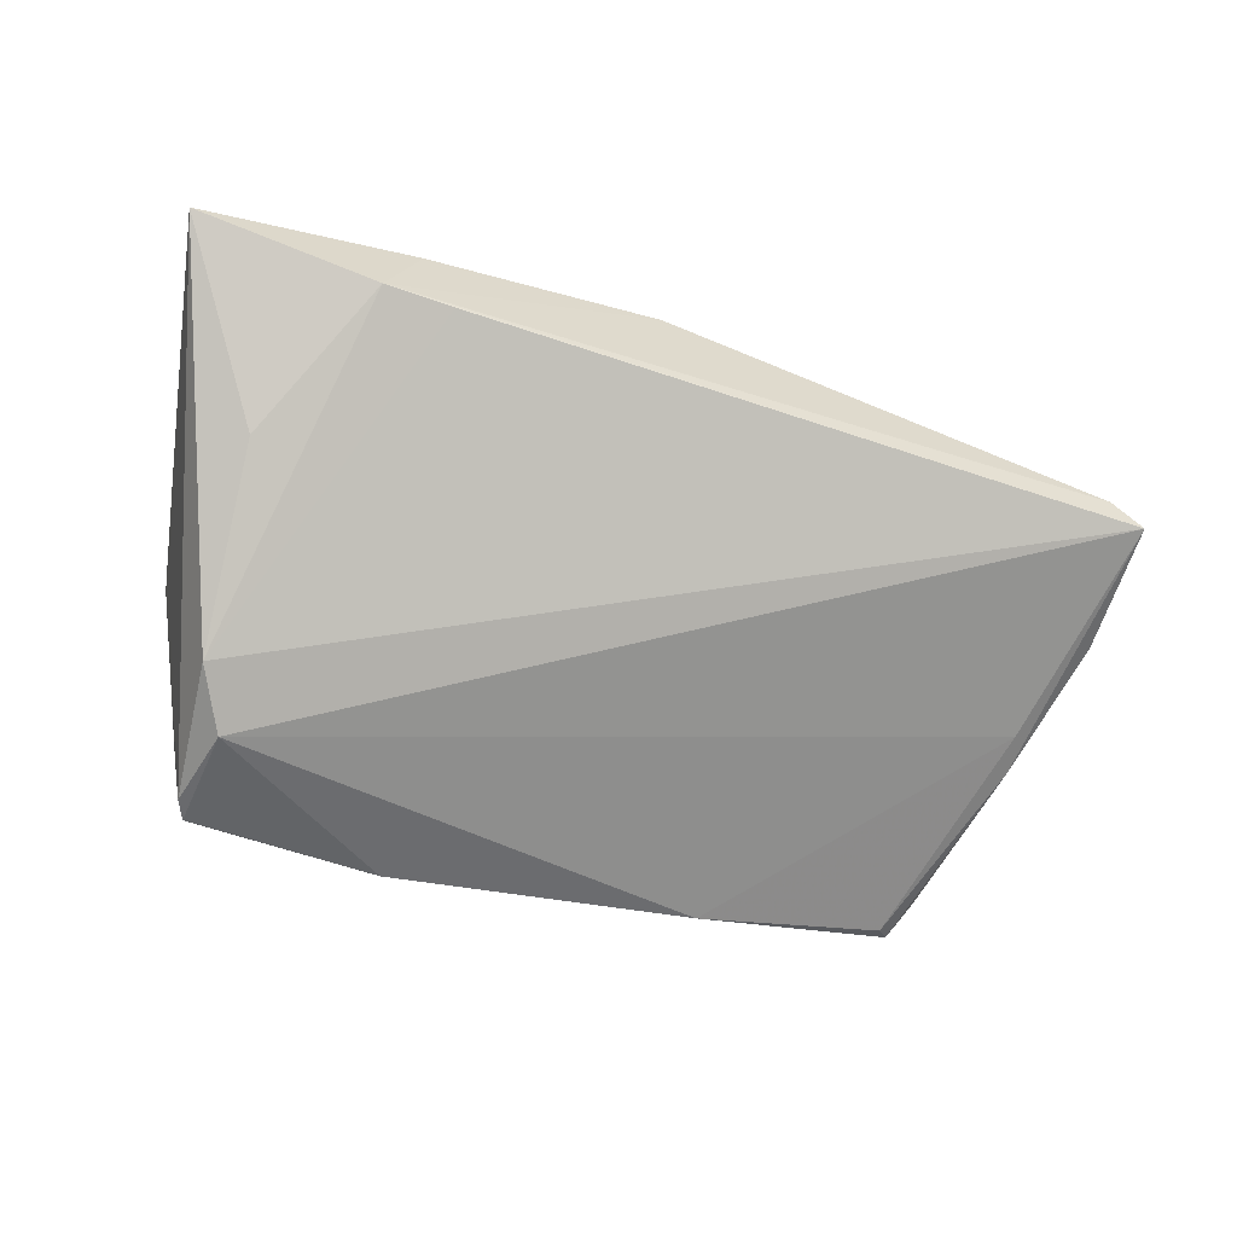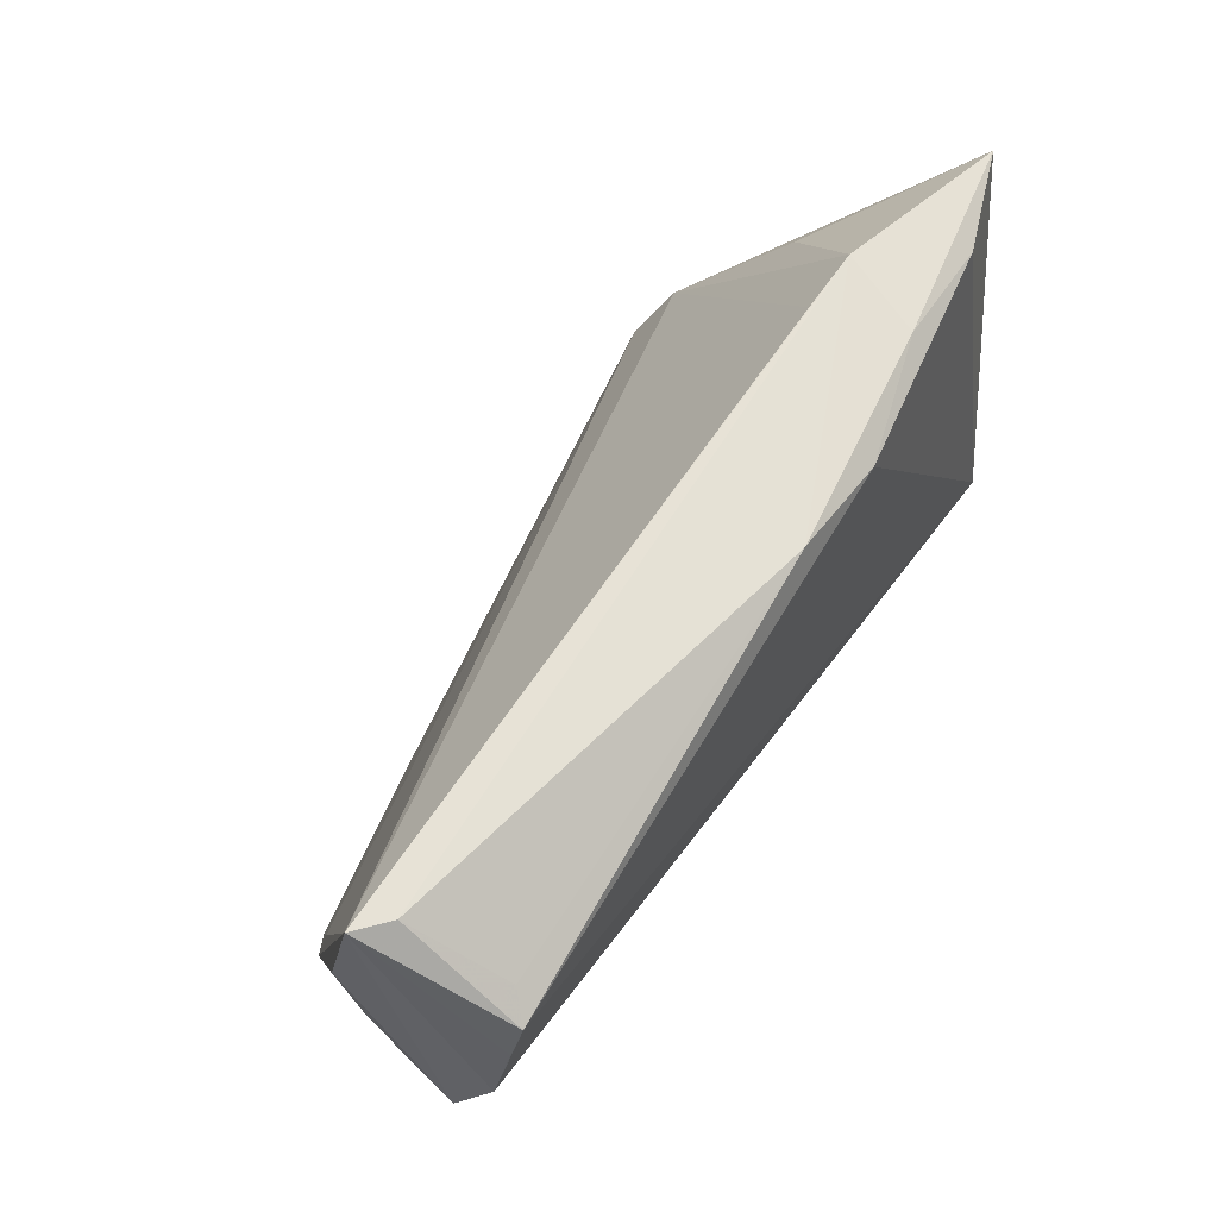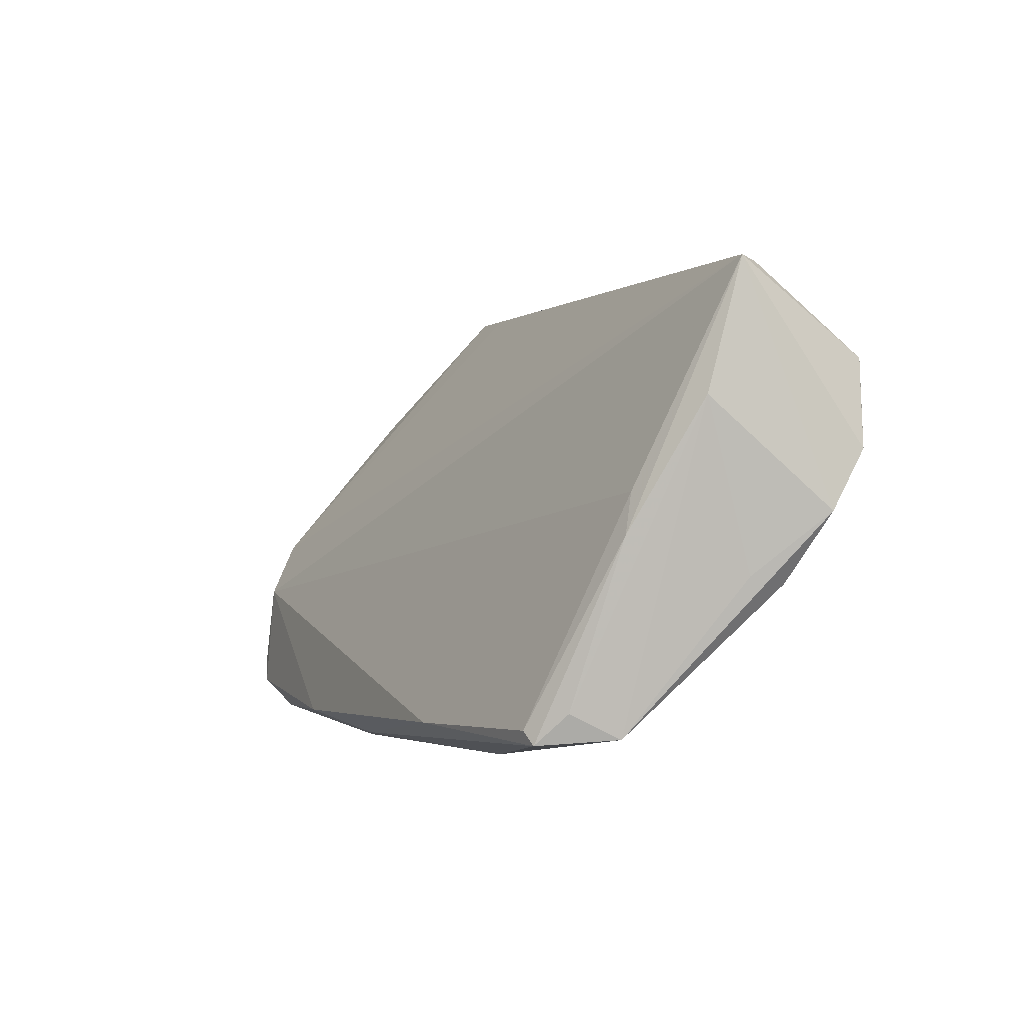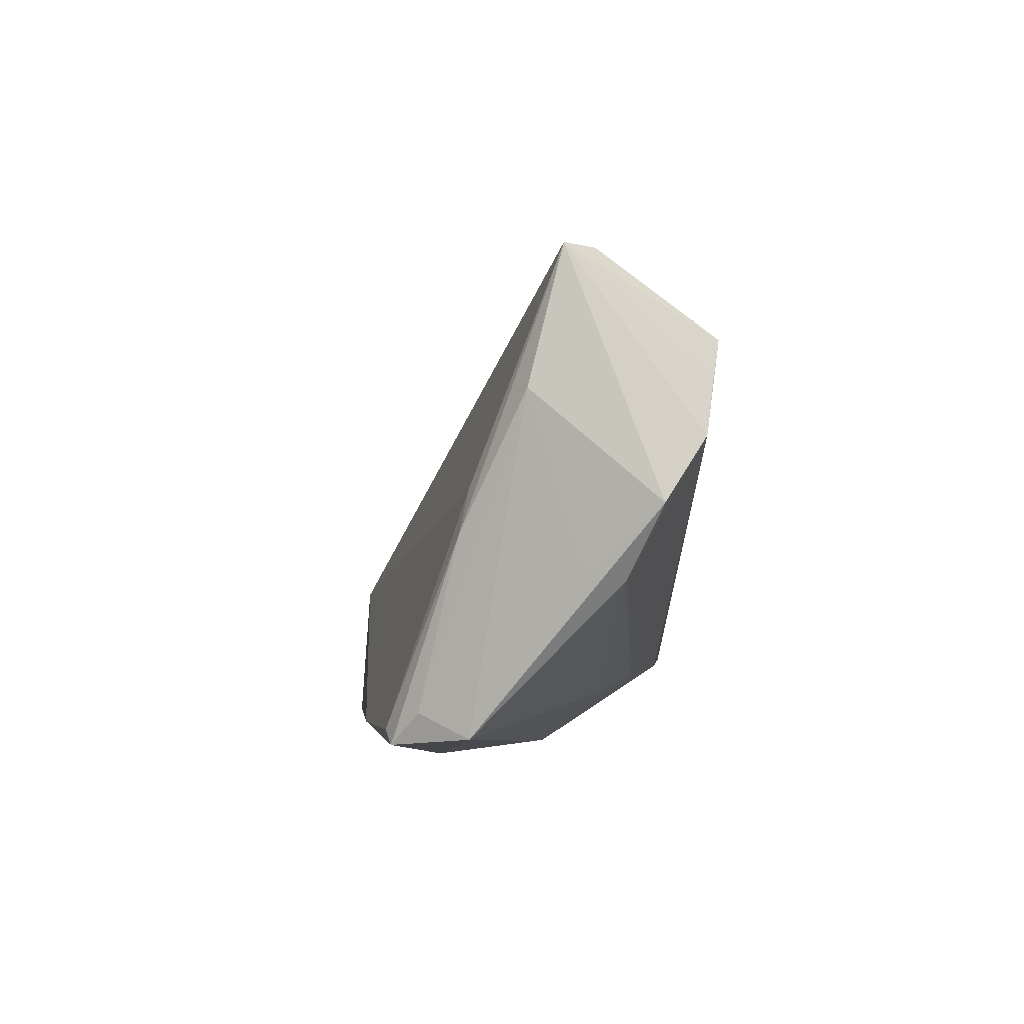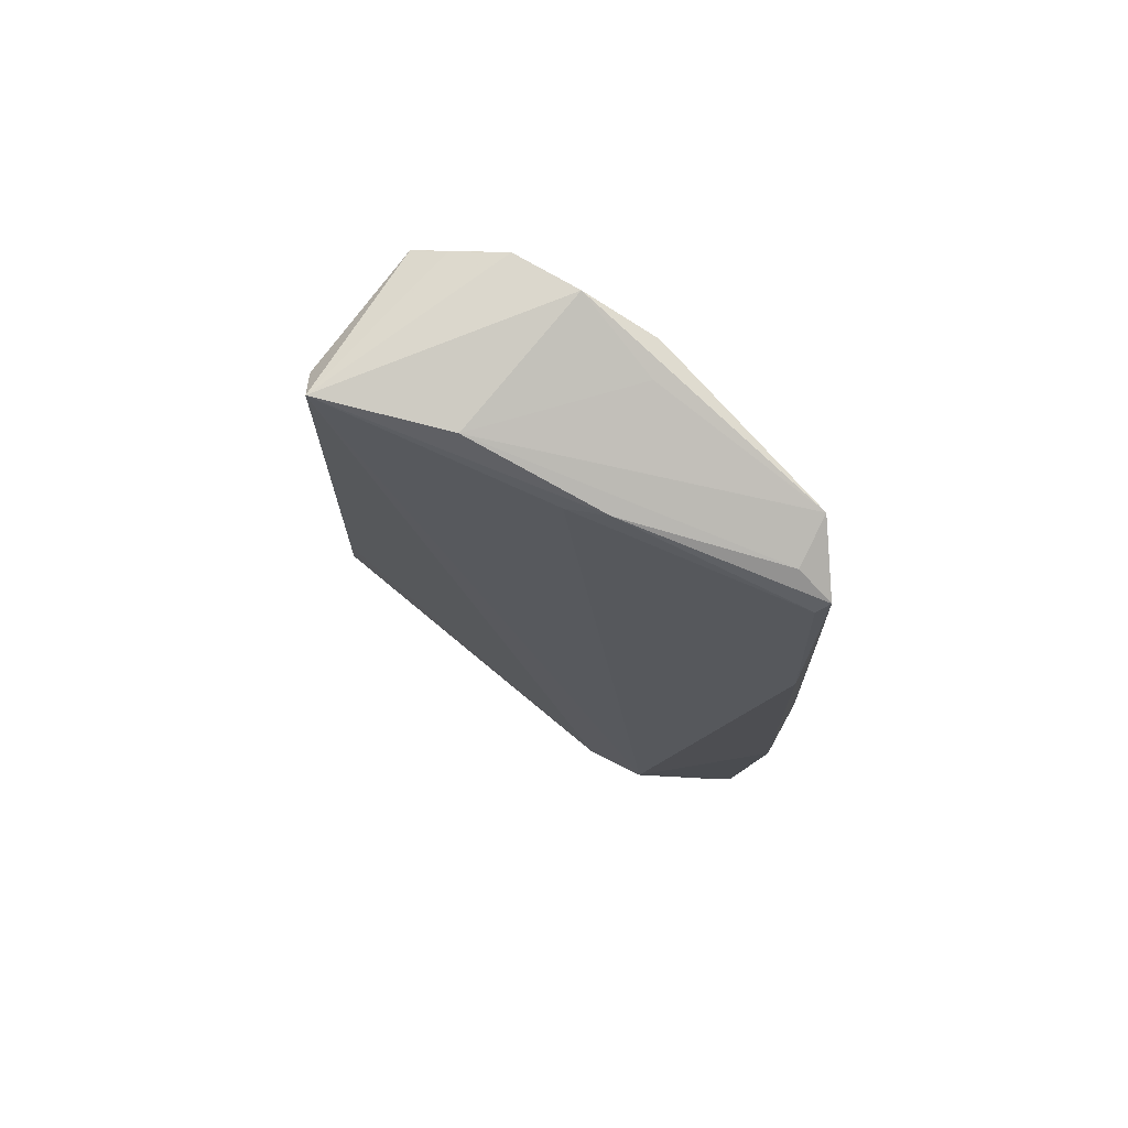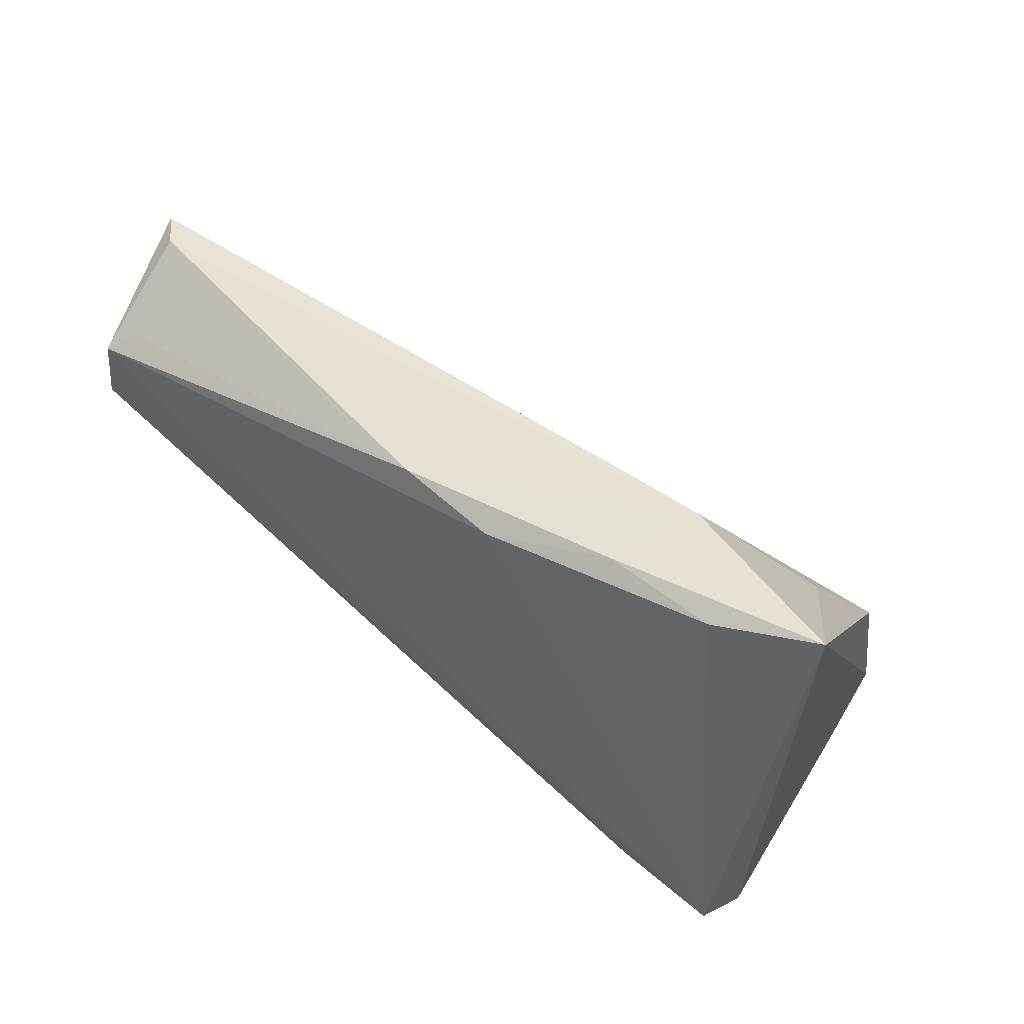
<metadata>
{"format":"obj","ext":"obj","renderer":"f3d","projection":"perspective","resolution":1024,"background":"white","views":[{"elev":-50.0,"azim":164.5,"up":"+Z"},{"elev":57.8,"azim":-58.2,"up":"+Y"},{"elev":-4.6,"azim":-110.6,"up":"+Y"},{"elev":-4.7,"azim":-89.6,"up":"+Y"},{"elev":-11.8,"azim":-88.1,"up":"+Z"},{"elev":47.2,"azim":40.6,"up":"+Y"}]}
</metadata>
<code>
v 0.01701 -0.02736 0.002374
v -0.05197 -0.02707 -0.00902
v -0.002143 0.03044 0.018
v 0.0164 -0.02946 -0.001444
v 0.02308 0.03442 0.004044
v -0.05836 -0.009276 0.008587
v -0.04639 -0.02606 -0.01889
v 0.03049 -0.02971 2.857e-05
v 0.04066 -0.02596 -0.01863
v -0.04783 -0.02779 -0.01817
v -0.05828 0.01752 0.01894
v 0.0422 0.01959 -0.007406
v 0.05387 0.03496 0.01088
v 0.04294 -0.02068 -0.01805
v -0.05552 0.02015 0.01642
v 0.0416 -0.01767 -0.02781
v -0.005398 -0.02208 0.007453
v 0.03874 -0.007045 -0.0275
v 0.0432 -0.02644 -0.009052
v -0.05503 0.00114 -0.009038
v 0.01142 0.02936 0.01894
v -0.05582 -0.003976 -0.0101
v -0.05916 -0.008535 0.003845
v 0.008687 -0.01981 0.0126
v -0.0629 -0.001071 0.01256
v 0.0271 0.03304 0.01492
v -0.0222 -0.02566 -0.02312
v 0.006286 -0.02769 -0.0215
v 0.03928 -0.02437 -0.02446
v 0.01596 -0.02827 -0.01843
v 0.04125 0.0324 0.01508
v -0.06175 0.006388 0.01727
v 0.04614 -0.01072 0.01853
v 0.03369 -0.01834 0.01741
v 0.01687 -0.02471 -0.02688
v 0.0482 -0.01661 0.007877
v -0.004619 -0.01826 0.01132
v 0.04786 -0.01729 0.01894
v -0.0614 0.01178 -0.002432
v -0.06228 0.02781 0.001599
v 0.0406 -0.02051 -0.02799
v 0.04212 4.094e-05 -0.02361
v 0.04841 -0.02135 0.01167
v -0.05053 -0.02409 -0.01489
v 0.04542 -0.02782 0.003495
v 0.03151 0.03511 0.004426
v 0.04257 -0.02741 -0.01029
v -0.0585 0.02798 0.005208
v -0.02388 -0.02971 -0.01347
v -0.05971 0.01317 0.01821
f 50 11 40
f 21 11 38
f 32 40 25
f 32 50 40
f 38 11 32
f 11 50 32
f 31 38 13
f 11 21 3
f 25 2 6
f 6 32 25
f 38 32 34
f 34 6 24
f 32 6 34
f 17 6 2
f 23 2 25
f 27 7 20
f 20 18 27
f 40 18 20
f 38 34 45
f 45 34 8
f 13 12 46
f 41 18 16
f 13 36 16
f 33 21 38
f 38 31 33
f 33 31 21
f 40 11 48
f 48 46 40
f 3 46 48
f 27 18 35
f 35 18 41
f 10 7 27
f 24 17 1
f 1 34 24
f 8 34 1
f 1 17 2
f 24 6 37
f 37 17 24
f 6 17 37
f 25 40 39
f 39 23 25
f 2 23 39
f 13 46 26
f 26 46 3
f 26 31 13
f 21 31 26
f 26 3 21
f 40 46 5
f 42 46 12
f 42 12 13
f 42 5 46
f 13 16 42
f 42 16 18
f 42 18 40
f 40 5 42
f 43 16 36
f 38 45 43
f 13 38 43
f 43 36 13
f 11 3 15
f 15 48 11
f 3 48 15
f 27 35 28
f 28 10 27
f 22 20 7
f 7 10 22
f 40 20 22
f 22 39 40
f 2 10 49
f 49 30 8
f 49 28 30
f 10 28 49
f 47 45 8
f 47 9 41
f 8 30 47
f 30 9 47
f 29 9 30
f 30 28 29
f 29 28 35
f 29 35 41
f 41 9 29
f 14 43 45
f 16 43 14
f 2 39 44
f 39 22 44
f 44 10 2
f 44 22 10
f 2 49 4
f 4 49 8
f 4 1 2
f 8 1 4
f 41 16 19
f 19 47 41
f 16 14 19
f 45 47 19
f 19 14 45

</code>
